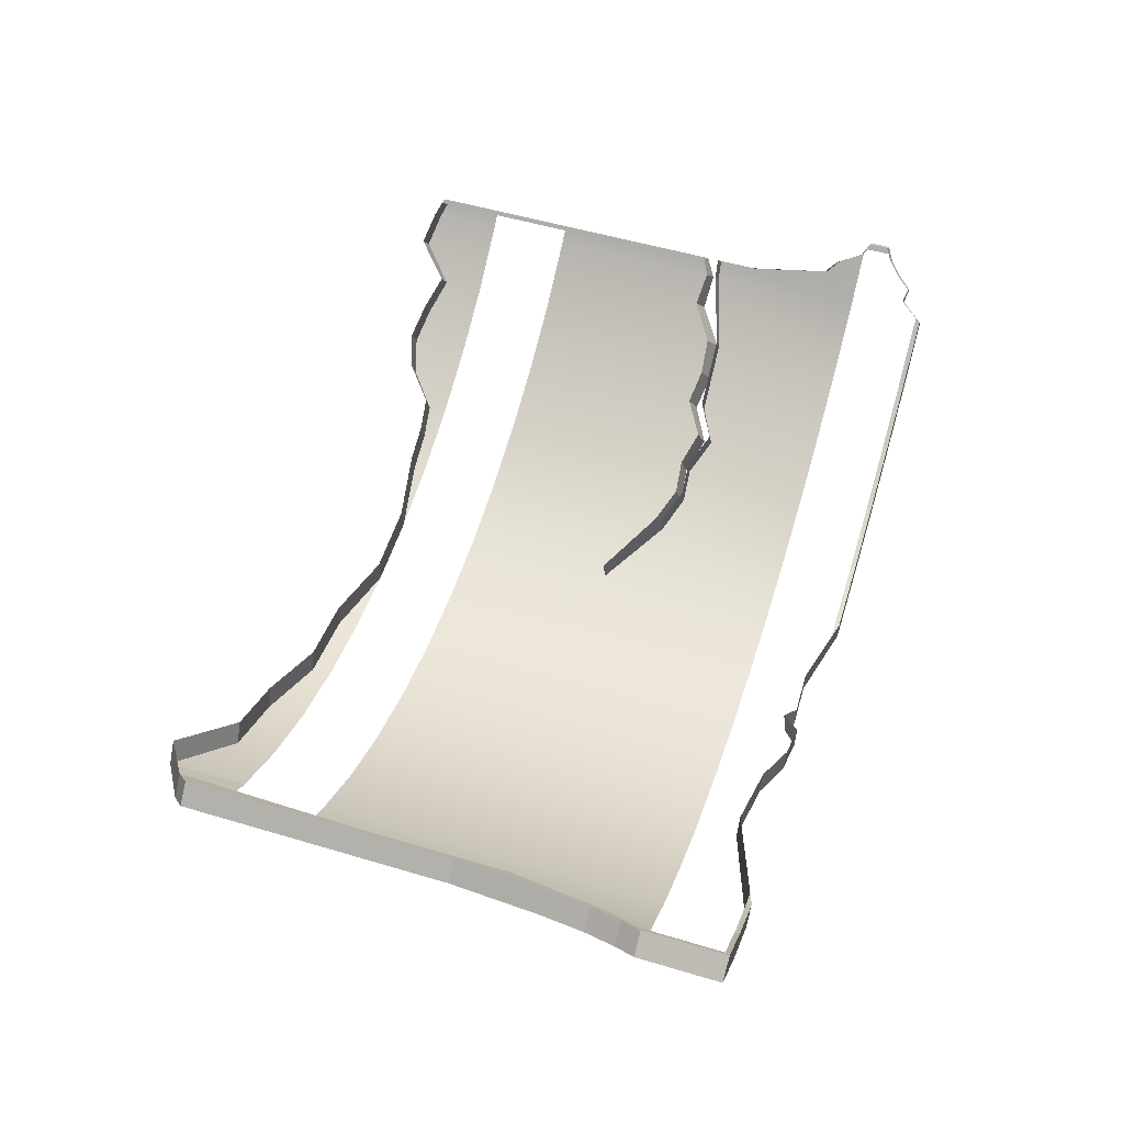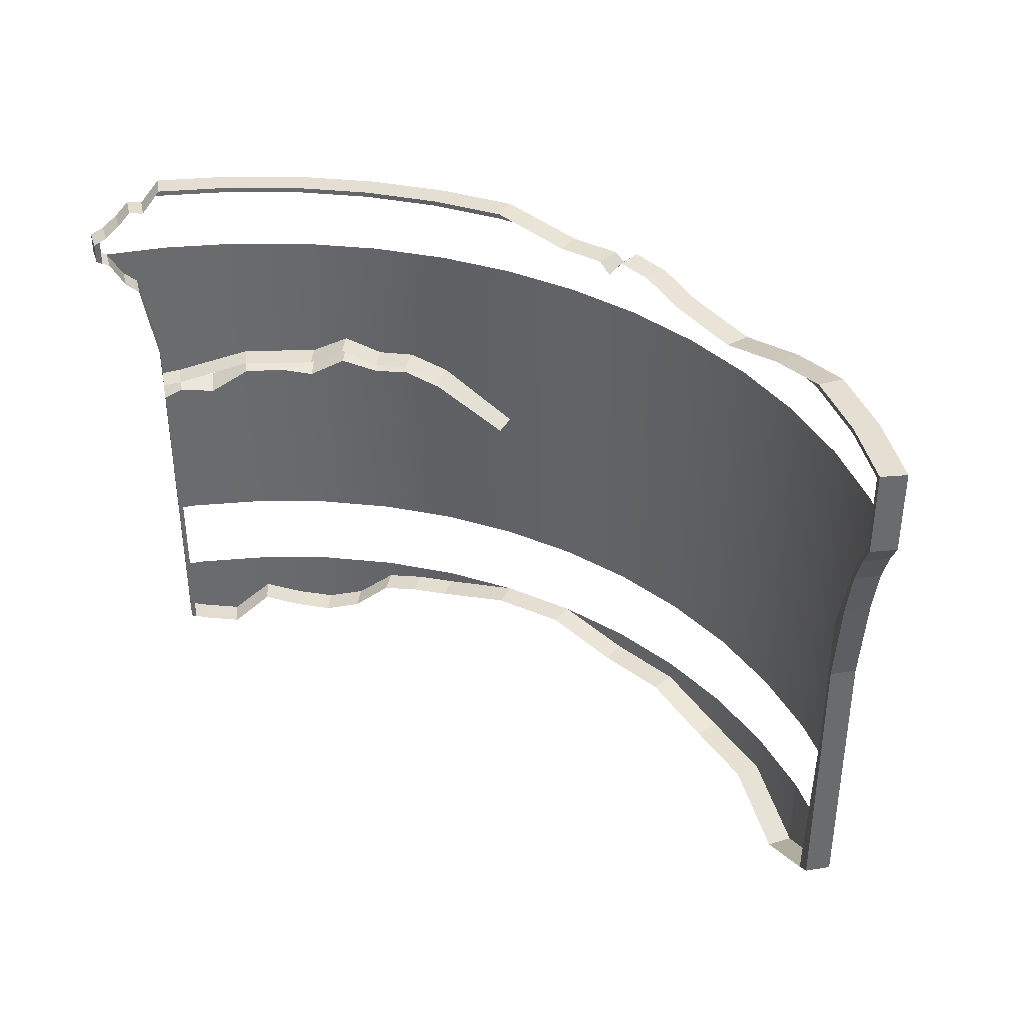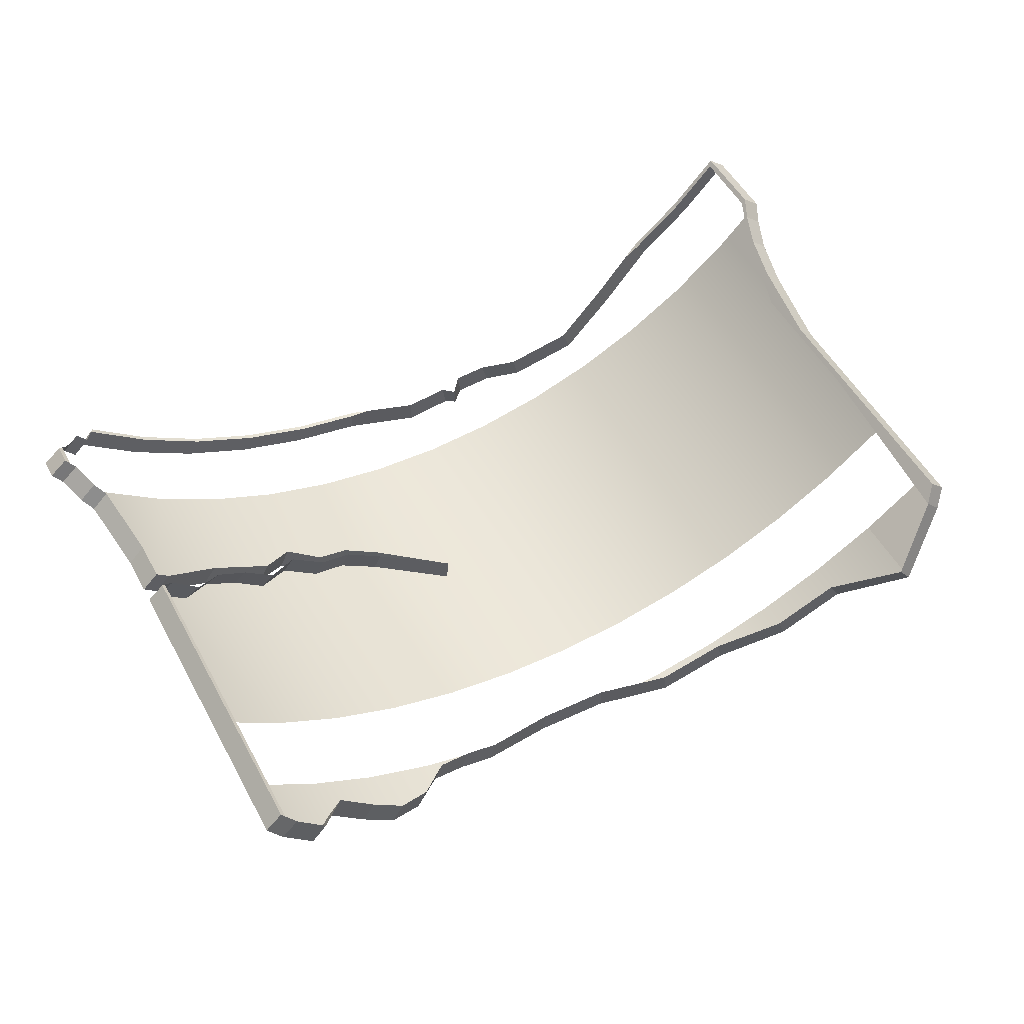
<metadata>
{"format":"obj","ext":"obj","renderer":"f3d","projection":"perspective","resolution":1024,"background":"white","views":[{"elev":53.2,"azim":107.7,"up":"+Z"},{"elev":37.1,"azim":33.0,"up":"+Y"},{"elev":52.9,"azim":-28.3,"up":"+Z"}]}
</metadata>
<code>
g WallBody
v 2.494 -9.495 -19.53
v 0 -8.854 -18.87
v 2.391 -9.495 -18.72
v 0 -8.854 -19.69
v 4.948 -9.495 -19.06
v 2.391 -9.495 -18.72
v 4.745 -9.495 -18.27
v 2.494 -9.495 -19.53
v 7.324 -10.1 -18.29
v 4.745 -9.495 -18.27
v 7.023 -10.1 -17.53
v 4.948 -9.495 -19.06
v 9.585 -10.17 -17.23
v 7.023 -10.1 -17.53
v 9.191 -10.17 -16.51
v 7.324 -10.1 -18.29
v 11.69 -11.48 -15.89
v 9.191 -10.17 -16.51
v 11.21 -11.48 -15.23
v 9.585 -10.17 -17.23
v -2.494 -8.854 -19.53
v 0 -8.854 -18.87
v 0 -8.854 -19.69
v -2.391 -8.854 -18.72
v -4.948 -9.262 -19.06
v -2.391 -8.854 -18.72
v -2.494 -8.854 -19.53
v -4.745 -9.262 -18.27
v -6.158 -9.304 -18.67
v -4.745 -9.262 -18.27
v -4.948 -9.262 -19.06
v -5.905 -9.304 -17.89
v -8.458 -10.44 -17.76
v -7.023 -9.476 -17.53
v -7.324 -9.476 -18.29
v -8.111 -10.44 -17.02
v -10.59 -10.59 -16.59
v -9.191 -10.79 -16.51
v -9.585 -10.79 -17.23
v -10.16 -10.59 -15.9
v -12.71 -11.29 -15.05
v -11.21 -10.23 -15.23
v -11.69 -10.23 -15.89
v -12.18 -11.29 -14.42
v -13.37 -10.89 -13.37
v -13.62 -11.06 -14.3
v -13.95 -10.89 -13.95
v -13.06 -11.06 -13.7
v -13.48 -10.83 -13.25
v -14.06 -10.83 -13.83
v -15.19 6.283 -12.62
v -14.7 6.185 -11.95
v -15.33 6.185 -12.47
v -14.57 6.283 -12.09
v -15.03 6.402 -12.79
v -14.41 6.402 -12.26
v 7.324 -8.854 -18.29
v 9.585 -10.17 -17.23
v 9.585 -8.854 -17.23
v 7.324 -10.1 -18.29
v 11.69 -11.48 -15.89
v 11.69 -8.854 -15.89
v 4.948 -9.495 -19.06
v 4.948 -8.854 -19.06
v 2.494 -9.495 -19.53
v 2.494 -8.854 -19.53
v 0 -8.854 -19.69
v -4.948 -8.854 -19.06
v -4.948 -9.262 -19.06
v -2.494 -8.854 -19.53
v -6.158 -8.854 -18.67
v -6.158 -9.304 -18.67
v -7.324 -8.854 -18.29
v -7.324 -9.476 -18.29
v -8.458 -8.854 -17.76
v -8.458 -10.44 -17.76
v -9.585 -8.854 -17.23
v -9.585 -10.79 -17.23
v -10.59 -8.854 -16.59
v -10.59 -10.59 -16.59
v -11.69 -8.854 -15.89
v -11.69 -10.23 -15.89
v -12.71 -8.854 -15.05
v -12.71 -11.29 -15.05
v -13.62 -8.854 -14.3
v -13.62 -11.06 -14.3
v -13.95 -8.854 -13.95
v -13.95 -10.89 -13.95
v -14.06 -8.854 -13.83
v -14.06 -10.83 -13.83
v -13.48 -10.83 -13.25
v -14.06 -10.83 -13.83
v -14.06 -8.854 -13.83
v -14.06 -6.078 -13.83
v -13.48 -0.4319 -13.25
v -14.06 -0.39 -13.83
v -14.7 5.53 -11.95
v -15.33 6.185 -12.47
v -14.7 6.185 -11.95
v -15.33 5.53 -12.47
v 14.06 5.324 -13.83
v 13.62 5.324 -14.3
v 14.06 -0.8913 -13.83
v 14.39 2.072 -13.47
v 14.39 5.324 -13.47
v 14.69 3.627 -13.15
v 14.69 5.324 -13.15
v 15.03 4.656 -12.79
v 15.03 5.324 -12.79
v 15.33 5.324 -12.47
v 13.62 -6.078 -14.3
v 14.06 -6.078 -13.83
v 11.69 -6.078 -15.89
v 11.69 5.324 -15.89
v 9.585 -6.078 -17.23
v 9.585 5.324 -17.23
v 7.324 5.324 -18.29
v 7.324 -6.078 -18.29
v 4.948 5.324 -19.06
v 4.948 -6.078 -19.06
v 2.494 5.324 -19.53
v 2.494 -6.078 -19.53
v 0 -6.078 -19.69
v 0 5.324 -19.69
v -2.494 5.324 -19.53
v -2.494 -0.8913 -19.53
v -4.948 0.6386 -19.06
v -4.948 5.324 -19.06
v -6.188 1.087 -18.66
v -2.494 -6.078 -19.53
v -4.948 0.5869 -19.06
v -4.948 -6.078 -19.06
v -6.158 1 -18.67
v -7.324 0.8584 -18.29
v -7.324 -6.078 -18.29
v -8.458 1.222 -17.76
v -9.585 0.5744 -17.23
v -9.585 -6.078 -17.23
v -10.59 0.79 -16.59
v -11.69 0.7334 -15.89
v -11.69 -6.078 -15.89
v -12.71 -0.09485 -15.05
v -13.62 -0.0357 -14.3
v -13.62 -6.078 -14.3
v -13.95 -0.2984 -13.95
v -13.95 -6.078 -13.95
v -14.06 -0.39 -13.83
v -14.06 -6.078 -13.83
v -13.62 5.324 -14.3
v -14.39 4.142 -13.47
v -14.06 1.469 -13.83
v -14.69 4.493 -13.15
v -15.03 5.324 -12.79
v -14.06 0.1283 -13.83
v -13.62 0.1789 -14.3
v -11.69 5.324 -15.89
v -11.69 0.8135 -15.89
v -9.585 0.8719 -17.23
v -9.585 5.324 -17.23
v -7.324 5.324 -18.29
v -8.472 1.485 -17.75
v -7.324 0.9905 -18.29
v 13.8 7.973 -12.91
v 14.09 7.813 -12.61
v 13.8 7.813 -12.91
v 14.09 7.973 -12.61
v 13.48 7.813 -13.25
v 13.48 7.973 -13.25
v 13.06 7.813 -13.7
v 13.06 7.973 -13.7
v 14.41 7.813 -12.26
v 14.41 7.973 -12.26
v 14.58 7.813 -12.09
v 14.58 7.973 -12.08
v 14.7 7.813 -11.95
v 14.7 5.324 -11.95
v 14.56 5.324 -12.1
v 14.41 4.656 -12.26
v 14.41 4.898 -12.26
v 14.09 3.627 -12.61
v 14.09 4.171 -12.61
v 13.8 2.072 -12.91
v 13.8 2.83 -12.91
v 13.48 -0.8913 -13.25
v 13.48 1.514 -13.25
v 13.36 0.9846 -13.39
v 13.35 -3.71 -13.39
v 14.7 7.973 -11.95
v 13.48 -6.078 -13.25
v 13.35 -7.347 -13.39
v 13.06 -10.18 -13.7
v 13.35 -9.867 -13.39
v 13.48 -9.721 -13.25
v 7.324 6.675 -18.29
v 9.191 7.373 -16.51
v 7.023 6.675 -17.53
v 9.585 7.373 -17.23
v 9.585 7.373 -17.23
v 10.68 7.813 -15.57
v 9.191 7.373 -16.51
v 11.13 7.813 -16.24
v 11.21 7.973 -15.23
v 11.69 7.973 -15.89
v 11.69 7.973 -15.89
v 13.06 7.973 -13.7
v 11.21 7.973 -15.23
v 13.62 7.973 -14.3
v 14.06 7.973 -13.83
v 13.48 7.973 -13.25
v 14.39 7.973 -13.47
v 13.8 7.973 -12.91
v 14.69 7.973 -13.15
v 14.09 7.973 -12.61
v 14.41 7.973 -12.26
v 15.03 7.973 -12.79
v 14.58 7.973 -12.08
v 15.33 7.973 -12.47
v 14.7 7.973 -11.95
v -2.494 7.973 -19.53
v -4.745 7.973 -18.27
v -4.948 7.973 -19.06
v -2.391 7.973 -18.72
v -5.934 7.973 -17.89
v -6.188 7.973 -18.66
v -7.023 7.973 -17.53
v -7.324 7.973 -18.29
v -8.124 7.973 -17.01
v -8.472 7.973 -17.75
v -9.191 7.973 -16.51
v -9.585 7.973 -17.23
v -11.21 7.973 -15.23
v -11.69 7.973 -15.89
v -13.06 7.973 -13.7
v -13.62 7.973 -14.3
v -14.06 7.199 -13.83
v -13.15 7.813 -13.61
v -13.48 7.199 -13.25
v -13.71 7.813 -14.2
v -13.06 7.973 -13.7
v -13.62 7.973 -14.3
v -14.39 7.281 -13.47
v -13.48 7.199 -13.25
v -13.8 7.281 -12.91
v -14.06 7.199 -13.83
v -13.48 1.469 -13.25
v -14.39 4.142 -13.47
v -13.8 4.142 -12.91
v -14.06 1.469 -13.83
v -15.03 6.402 -12.79
v -14.09 6.81 -12.61
v -14.41 6.402 -12.26
v -14.69 6.81 -13.15
v -14.09 4.493 -12.61
v -15.03 5.324 -12.79
v -14.41 5.324 -12.26
v -14.69 4.493 -13.15
v -14.7 6.185 -11.95
v -14.57 5.437 -12.09
v -14.7 5.53 -11.95
v -14.57 6.283 -12.09
v -15.19 5.437 -12.62
v -14.7 5.53 -11.95
v -14.57 5.437 -12.09
v -15.33 5.53 -12.47
v -15.03 5.324 -12.79
v -14.41 5.324 -12.26
v -14.69 6.81 -13.15
v -13.8 7.281 -12.91
v -14.09 6.81 -12.61
v -14.39 7.281 -13.47
v -14.09 4.493 -12.61
v -14.39 4.142 -13.47
v -14.69 4.493 -13.15
v -13.8 4.142 -12.91
v -2.391 7.973 -18.72
v -1.882 7.813 -19.57
v -1.805 7.813 -18.76
v -2.494 7.973 -19.53
v 0 7.322 -18.87
v 0 7.322 -19.69
v 7.023 6.675 -17.53
v 4.948 6.94 -19.06
v 7.324 6.675 -18.29
v 4.745 6.94 -18.27
v 1.93 7.006 -18.75
v 1.677 7.371 -19.58
v 2.015 7.134 -19.56
v 1.547 7.365 -18.77
v 3.735 7.456 -19.29
v 4.745 6.94 -18.27
v 3.494 7.479 -18.51
v 4.948 6.94 -19.06
v 1.547 7.365 -18.77
v 0 7.322 -19.69
v 1.677 7.371 -19.58
v 0 7.322 -18.87
v 2.015 7.134 -19.56
v 2.391 7.585 -18.72
v 1.93 7.006 -18.75
v 2.494 7.585 -19.53
v 3.494 7.479 -18.51
v 2.494 7.585 -19.53
v 3.735 7.456 -19.29
v 2.391 7.585 -18.72
v -4.745 7.973 -18.27
v -2.391 7.813 -18.72
v -4.745 7.813 -18.27
v -2.391 7.973 -18.72
v -5.934 7.813 -17.89
v -4.745 7.813 -18.27
v -5.934 7.973 -17.89
v -7.023 7.813 -17.53
v -7.023 7.973 -17.53
v -8.124 7.813 -17.01
v -7.023 7.813 -17.53
v -8.124 7.973 -17.01
v -9.191 7.813 -16.51
v -9.191 7.973 -16.51
v -11.21 7.813 -15.23
v -9.191 7.813 -16.51
v -11.21 7.973 -15.23
v -13.06 7.813 -13.7
v -11.21 7.813 -15.23
v -13.06 7.973 -13.7
v -13.15 7.813 -13.61
v -13.06 7.813 -13.7
v -13.48 1.469 -13.25
v -14.06 0.1283 -13.83
v -14.06 1.469 -13.83
v -13.48 0.1154 -13.25
v -13.37 -0.3648 -13.37
v -13.62 -0.0357 -14.3
v -13.06 -0.1723 -13.7
v -13.95 -0.2984 -13.95
v -13.48 -0.4319 -13.25
v -14.06 -0.39 -13.83
v -13.06 0.1657 -13.7
v -14.06 0.1283 -13.83
v -13.48 0.1154 -13.25
v -13.62 0.1789 -14.3
v -4.745 0.4058 -18.27
v -2.494 -0.8913 -19.53
v -2.391 -0.8913 -18.72
v -4.948 0.5869 -19.06
v -2.391 -0.8913 -18.72
v -4.948 0.6386 -19.06
v -4.745 0.629 -18.27
v -2.494 -0.8913 -19.53
v -5.905 0.8347 -17.89
v -4.948 0.5869 -19.06
v -4.745 0.4058 -18.27
v -6.158 1 -18.67
v -4.745 0.629 -18.27
v -6.188 1.087 -18.66
v -5.934 1.075 -17.89
v -4.948 0.6386 -19.06
v -8.111 1.037 -17.02
v -7.324 0.8584 -18.29
v -7.023 0.7083 -17.53
v -8.458 1.222 -17.76
v -7.023 0.9757 -17.53
v -8.472 1.485 -17.75
v -8.124 1.471 -17.01
v -7.324 0.9905 -18.29
v -10.16 0.5388 -15.9
v -9.585 0.5744 -17.23
v -9.191 0.3553 -16.51
v -10.59 0.79 -16.59
v -9.191 0.8585 -16.51
v -11.69 0.8135 -15.89
v -11.21 0.8008 -15.23
v -9.585 0.8719 -17.23
v -12.18 -0.3024 -14.42
v -11.69 0.7334 -15.89
v -11.21 0.4474 -15.23
v -12.71 -0.09485 -15.05
v -11.21 0.8008 -15.23
v -13.62 0.1789 -14.3
v -13.06 0.1657 -13.7
v -11.69 0.8135 -15.89
v -8.472 1.485 -17.75
v -9.191 0.8585 -16.51
v -8.124 1.471 -17.01
v -9.585 0.8719 -17.23
v -9.191 0.3553 -16.51
v -8.458 1.222 -17.76
v -8.111 1.037 -17.02
v -9.585 0.5744 -17.23
v -9.585 -10.79 -17.23
v -8.111 -10.44 -17.02
v -8.458 -10.44 -17.76
v -9.191 -10.79 -16.51
v -11.21 0.4474 -15.23
v -10.59 0.79 -16.59
v -10.16 0.5388 -15.9
v -11.69 0.7334 -15.89
v -11.69 -10.23 -15.89
v -10.16 -10.59 -15.9
v -10.59 -10.59 -16.59
v -11.21 -10.23 -15.23
v -13.06 -0.1723 -13.7
v -12.71 -0.09485 -15.05
v -12.18 -0.3024 -14.42
v -13.62 -0.0357 -14.3
v -13.62 -11.06 -14.3
v -12.18 -11.29 -14.42
v -12.71 -11.29 -15.05
v -13.06 -11.06 -13.7
v -7.023 0.7083 -17.53
v -6.158 1 -18.67
v -5.905 0.8347 -17.89
v -7.324 0.8584 -18.29
v -7.324 -9.476 -18.29
v -5.905 -9.304 -17.89
v -6.158 -9.304 -18.67
v -7.023 -9.476 -17.53
v -6.188 1.087 -18.66
v -7.023 0.9757 -17.53
v -5.934 1.075 -17.89
v -7.324 0.9905 -18.29
v 10.68 7.813 -15.57
v 11.21 7.973 -15.23
v 11.21 7.813 -15.23
v 11.21 7.813 -15.23
v 13.06 7.813 -13.7
v -2.391 7.813 -18.72
v -1.805 7.813 -18.76
v -13.37 -10.89 -13.37
v -13.48 -0.4319 -13.25
v -13.37 -0.3648 -13.37
v -13.48 -10.83 -13.25
v 11.69 -8.854 -15.89
v 13.62 -10.18 -14.3
v 13.62 -8.854 -14.3
v 11.69 -11.48 -15.89
v 14.41 4.656 -12.26
v 14.69 3.627 -13.15
v 14.09 3.627 -12.61
v 15.03 4.656 -12.79
v 14.7 5.324 -11.95
v 15.33 7.813 -12.47
v 15.33 5.324 -12.47
v 14.7 7.813 -11.95
v 14.7 7.973 -11.95
v 15.33 7.973 -12.47
v 14.7 5.324 -11.95
v 15.03 4.656 -12.79
v 14.41 4.656 -12.26
v 15.33 5.324 -12.47
v 14.39 2.072 -13.47
v 14.09 3.627 -12.61
v 14.69 3.627 -13.15
v 13.8 2.072 -12.91
v 14.39 2.072 -13.47
v 13.48 -0.8913 -13.25
v 13.8 2.072 -12.91
v 14.06 -0.8913 -13.83
v 14.06 -6.078 -13.83
v 13.48 -0.8913 -13.25
v 14.06 -0.8913 -13.83
v 13.48 -6.078 -13.25
v 14.06 -8.854 -13.83
v 13.48 -9.721 -13.25
v 14.06 -9.721 -13.83
v 11.21 -11.48 -15.23
v 13.62 -10.18 -14.3
v 11.69 -11.48 -15.89
v 13.06 -10.18 -13.7
v 13.06 -10.18 -13.7
v 14.06 -9.721 -13.83
v 13.62 -10.18 -14.3
v 13.35 -9.867 -13.39
v 13.48 -9.721 -13.25
v 13.62 -8.854 -14.3
v 14.06 -9.721 -13.83
v 14.06 -8.854 -13.83
v 13.62 -10.18 -14.3
g WallBody_0
f -475 -476 -477
f -476 -474 -477
f -471 -472 -473
f -472 -470 -473
f -467 -468 -469
f -468 -466 -469
f -463 -464 -465
f -464 -462 -465
f -459 -460 -461
f -460 -458 -461
f -455 -456 -457
f -456 -454 -457
f -451 -452 -453
f -452 -450 -453
f -447 -448 -449
f -448 -446 -449
f -443 -444 -445
f -444 -442 -445
f -439 -440 -441
f -440 -438 -441
f -435 -436 -437
f -436 -434 -437
f -431 -432 -433
f -432 -430 -433
f -431 -433 -429
f -428 -431 -429
f -425 -426 -427
f -426 -424 -427
f -427 -424 -423
f -424 -422 -423
f -419 -420 -421
f -420 -418 -421
f -417 -420 -419
f -416 -417 -419
f -421 -418 -415
f -414 -421 -415
f -414 -415 -413
f -412 -414 -413
f -412 -413 -411
f -408 -409 -410
f -410 -409 -407
f -409 -406 -407
f -407 -406 -405
f -406 -404 -405
f -405 -404 -403
f -404 -402 -403
f -403 -402 -401
f -402 -400 -401
f -401 -400 -399
f -400 -398 -399
f -399 -398 -397
f -398 -396 -397
f -397 -396 -395
f -396 -394 -395
f -395 -394 -393
f -394 -392 -393
f -393 -392 -391
f -392 -390 -391
f -391 -390 -389
f -390 -388 -389
f -385 -386 -387
f -384 -385 -387
f -384 -387 -383
f -382 -384 -383
f -379 -380 -381
f -380 -378 -381
f -375 -376 -377
f -374 -375 -377
f -373 -374 -377
f -372 -374 -373
f -371 -372 -373
f -370 -372 -371
f -369 -370 -371
f -370 -369 -368
f -367 -376 -375
f -375 -366 -367
f -367 -365 -376
f -365 -364 -376
f -364 -365 -363
f -362 -364 -363
f -362 -363 -361
f -363 -360 -361
f -361 -360 -359
f -360 -358 -359
f -359 -358 -357
f -358 -356 -357
f -356 -355 -357
f -355 -354 -357
f -354 -355 -353
f -355 -352 -353
f -352 -351 -353
f -351 -350 -353
f -351 -349 -350
f -352 -355 -348
f -352 -348 -347
f -348 -346 -347
f -347 -346 -345
f -345 -346 -344
f -346 -343 -344
f -344 -343 -342
f -342 -343 -341
f -343 -340 -341
f -341 -340 -339
f -339 -340 -338
f -340 -337 -338
f -338 -337 -336
f -336 -337 -335
f -337 -334 -335
f -335 -334 -333
f -334 -332 -333
f -333 -332 -331
f -332 -330 -331
f -327 -328 -329
f -329 -328 -326
f -329 -326 -325
f -324 -327 -329
f -323 -324 -329
f -323 -329 -322
f -321 -323 -322
f -321 -322 -320
f -322 -319 -320
f -320 -319 -318
f -317 -320 -318
f -317 -318 -316
f -318 -350 -316
f -350 -349 -316
f -313 -314 -315
f -314 -312 -315
f -313 -315 -311
f -315 -310 -311
f -311 -310 -309
f -310 -308 -309
f -314 -307 -312
f -307 -306 -312
f -306 -307 -305
f -304 -306 -305
f -305 -303 -304
f -302 -303 -305
f -301 -302 -305
f -300 -302 -301
f -299 -300 -301
f -298 -300 -299
f -297 -298 -299
f -296 -298 -297
f -295 -296 -297
f -294 -296 -295
f -293 -294 -295
f -292 -294 -293
f -291 -294 -292
f -303 -290 -304
f -289 -294 -291
f -288 -289 -291
f -291 -287 -288
f -288 -287 -286
f -286 -285 -288
f -285 -289 -288
f -282 -283 -284
f -283 -281 -284
f -278 -279 -280
f -279 -277 -280
f -279 -276 -277
f -276 -275 -277
f -272 -273 -274
f -273 -271 -274
f -270 -271 -273
f -269 -270 -273
f -268 -270 -269
f -267 -268 -269
f -266 -268 -267
f -265 -266 -267
f -265 -264 -266
f -264 -263 -266
f -263 -264 -262
f -261 -263 -262
f -262 -260 -261
f -257 -258 -259
f -258 -256 -259
f -255 -258 -257
f -254 -255 -257
f -253 -255 -254
f -252 -253 -254
f -251 -253 -252
f -250 -251 -252
f -249 -251 -250
f -248 -249 -250
f -247 -249 -248
f -246 -247 -248
f -245 -247 -246
f -244 -245 -246
f -241 -242 -243
f -242 -240 -243
f -242 -239 -240
f -239 -238 -240
f -235 -236 -237
f -236 -234 -237
f -231 -232 -233
f -232 -230 -233
f -227 -228 -229
f -228 -226 -229
f -223 -224 -225
f -224 -222 -225
f -219 -220 -221
f -220 -218 -221
f -215 -216 -217
f -216 -214 -217
f -215 -217 -213
f -212 -215 -213
f -209 -210 -211
f -210 -208 -211
f -205 -206 -207
f -206 -204 -207
f -201 -202 -203
f -202 -200 -203
f -201 -199 -202
f -199 -198 -202
f -195 -196 -197
f -196 -194 -197
f -191 -192 -193
f -192 -190 -193
f -187 -188 -189
f -188 -186 -189
f -183 -184 -185
f -184 -182 -185
f -179 -180 -181
f -180 -178 -181
f -175 -176 -177
f -176 -174 -177
f -171 -172 -173
f -172 -170 -173
f -168 -173 -169
f -173 -167 -169
f -169 -167 -166
f -167 -165 -166
f -163 -165 -164
f -165 -162 -164
f -164 -162 -161
f -162 -160 -161
f -158 -160 -159
f -160 -157 -159
f -155 -157 -156
f -157 -154 -156
f -152 -154 -153
f -149 -150 -151
f -150 -148 -151
f -145 -146 -147
f -146 -144 -147
f -147 -144 -143
f -144 -142 -143
f -139 -140 -141
f -140 -138 -141
f -135 -136 -137
f -136 -134 -137
f -131 -132 -133
f -132 -130 -133
f -127 -128 -129
f -128 -126 -129
f -123 -124 -125
f -124 -122 -125
f -119 -120 -121
f -120 -118 -121
f -115 -116 -117
f -116 -114 -117
f -111 -112 -113
f -112 -110 -113
f -107 -108 -109
f -108 -106 -109
f -103 -104 -105
f -104 -102 -105
f -99 -100 -101
f -100 -98 -101
f -95 -96 -97
f -96 -94 -97
f -91 -92 -93
f -92 -90 -93
f -87 -88 -89
f -88 -86 -89
f -83 -84 -85
f -84 -82 -85
f -79 -80 -81
f -80 -78 -81
f -75 -76 -77
f -76 -74 -77
f -71 -72 -73
f -72 -70 -73
f -67 -68 -69
f -68 -66 -69
f -63 -64 -65
f -64 -62 -65
f -59 -60 -61
f -60 -58 -61
f -55 -56 -57
f -308 -56 -54
f -53 -308 -54
f -51 -170 -52
f -48 -49 -50
f -49 -47 -50
f -44 -45 -46
f -45 -43 -46
f -40 -41 -42
f -41 -39 -42
f -36 -37 -38
f -37 -35 -38
f -35 -37 -34
f -37 -33 -34
f -30 -31 -32
f -31 -29 -32
f -26 -27 -28
f -27 -25 -28
f -22 -23 -24
f -23 -21 -24
f -18 -19 -20
f -19 -17 -20
f -20 -17 -16
f -17 -15 -16
f -15 -14 -16
f -11 -12 -13
f -12 -10 -13
f -7 -8 -9
f -8 -6 -9
f -8 -5 -6
f -2 -3 -4
f -3 -1 -4

</code>
